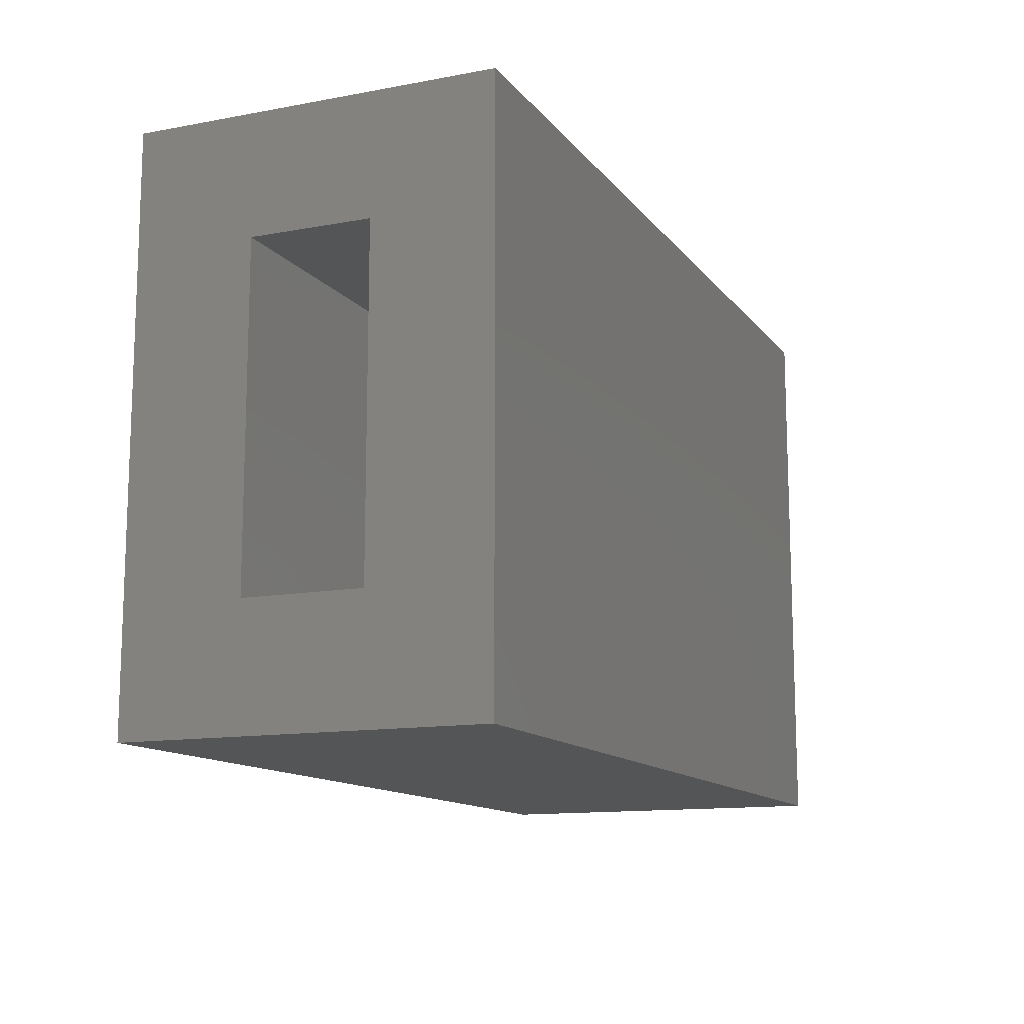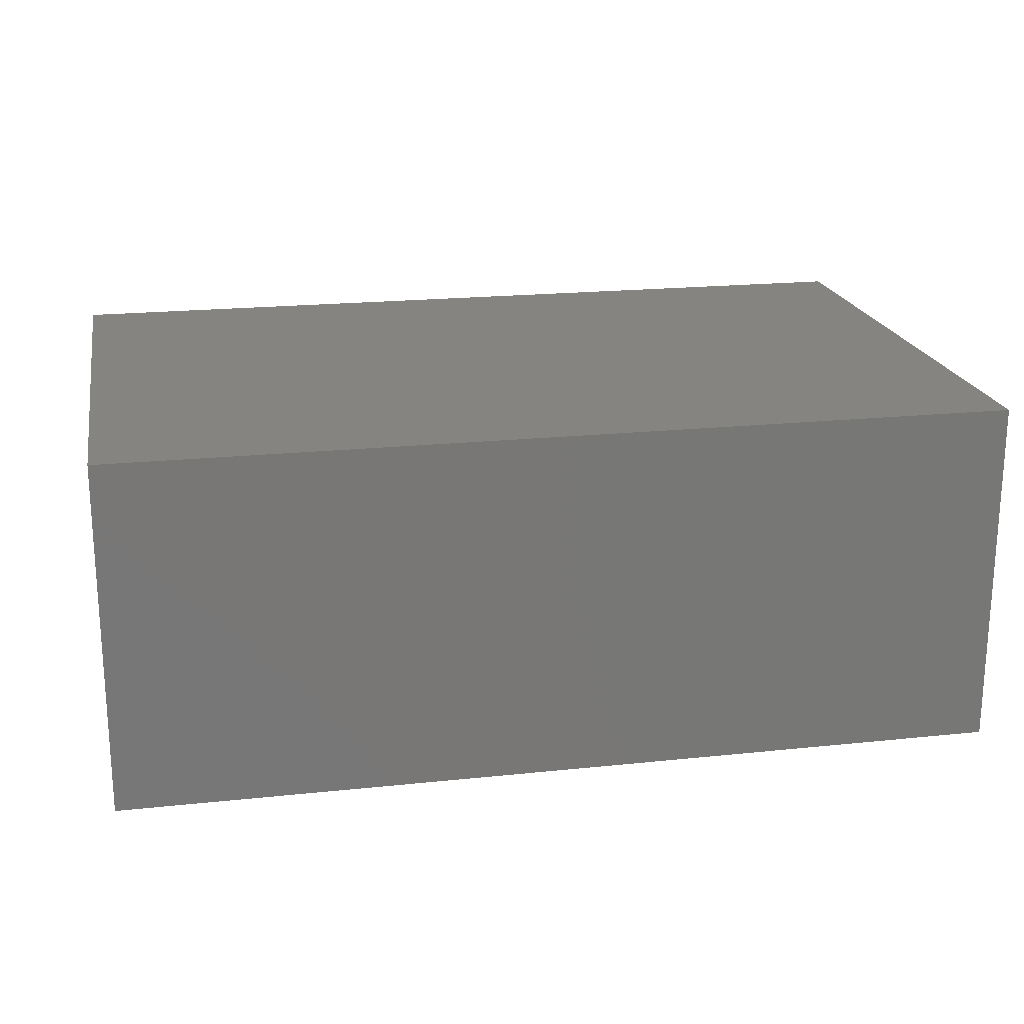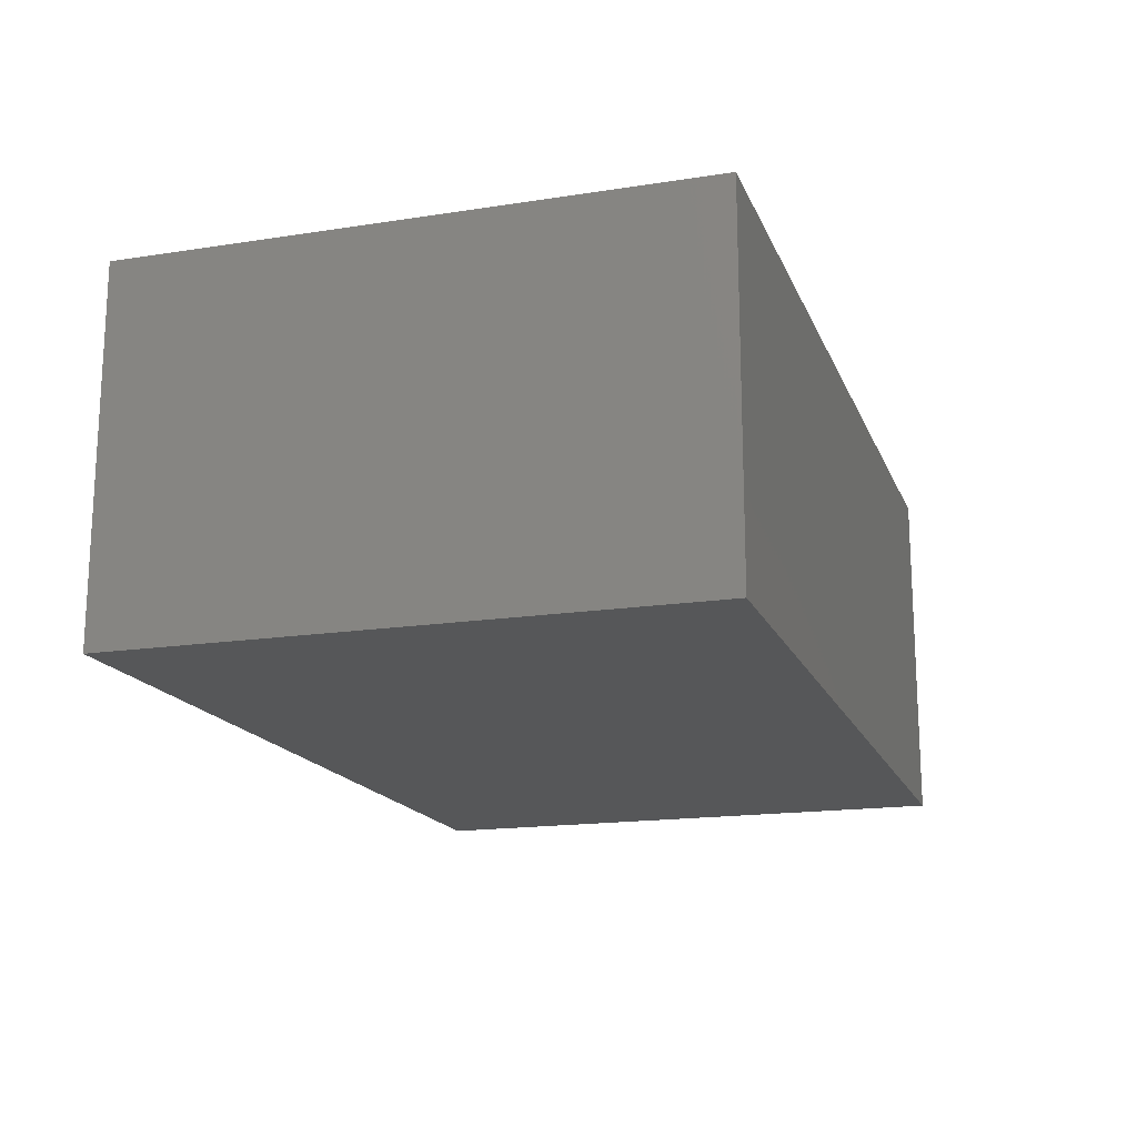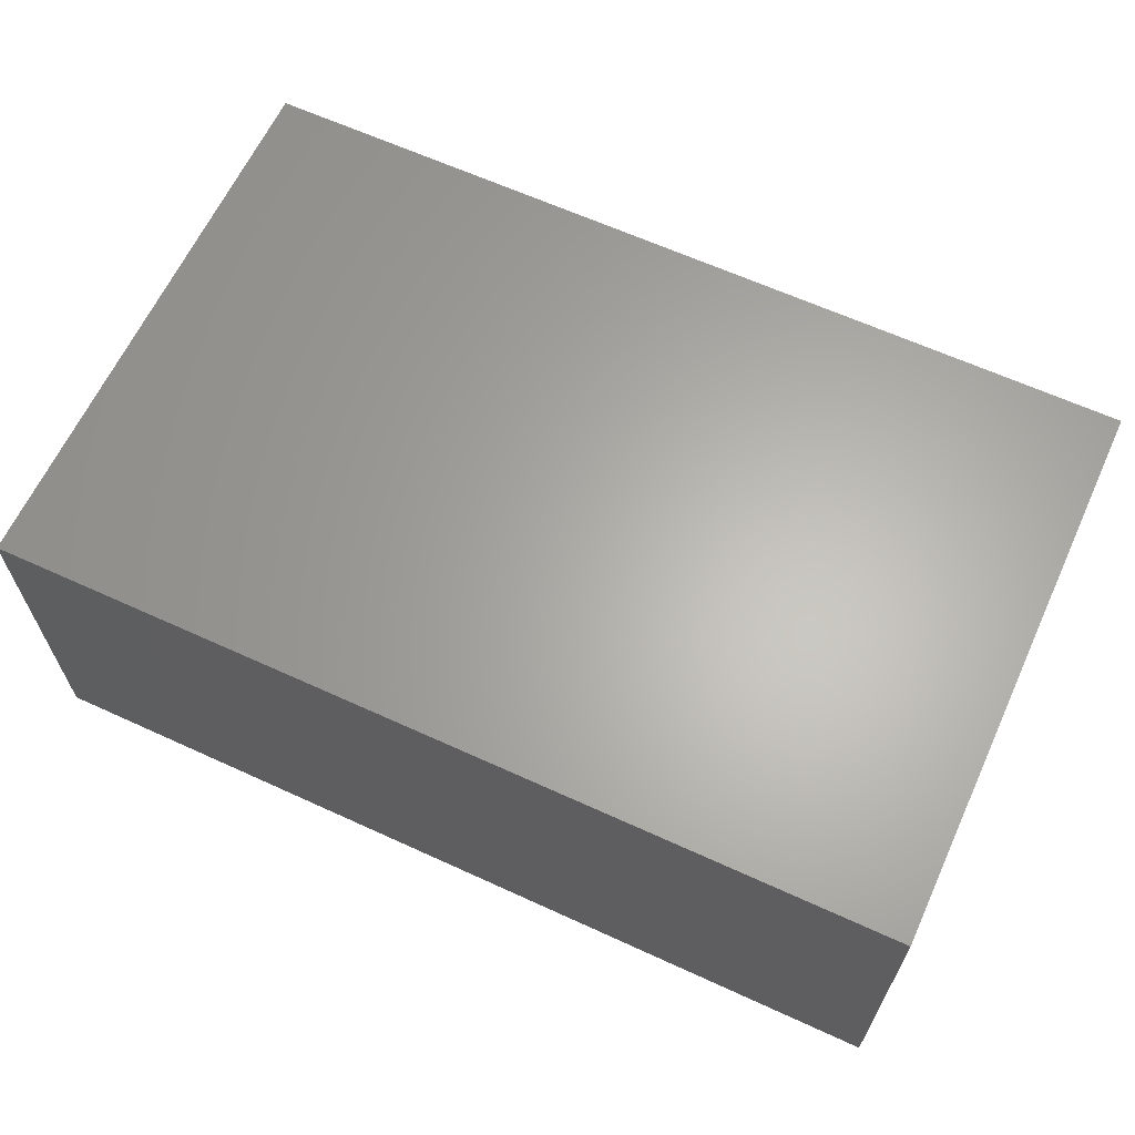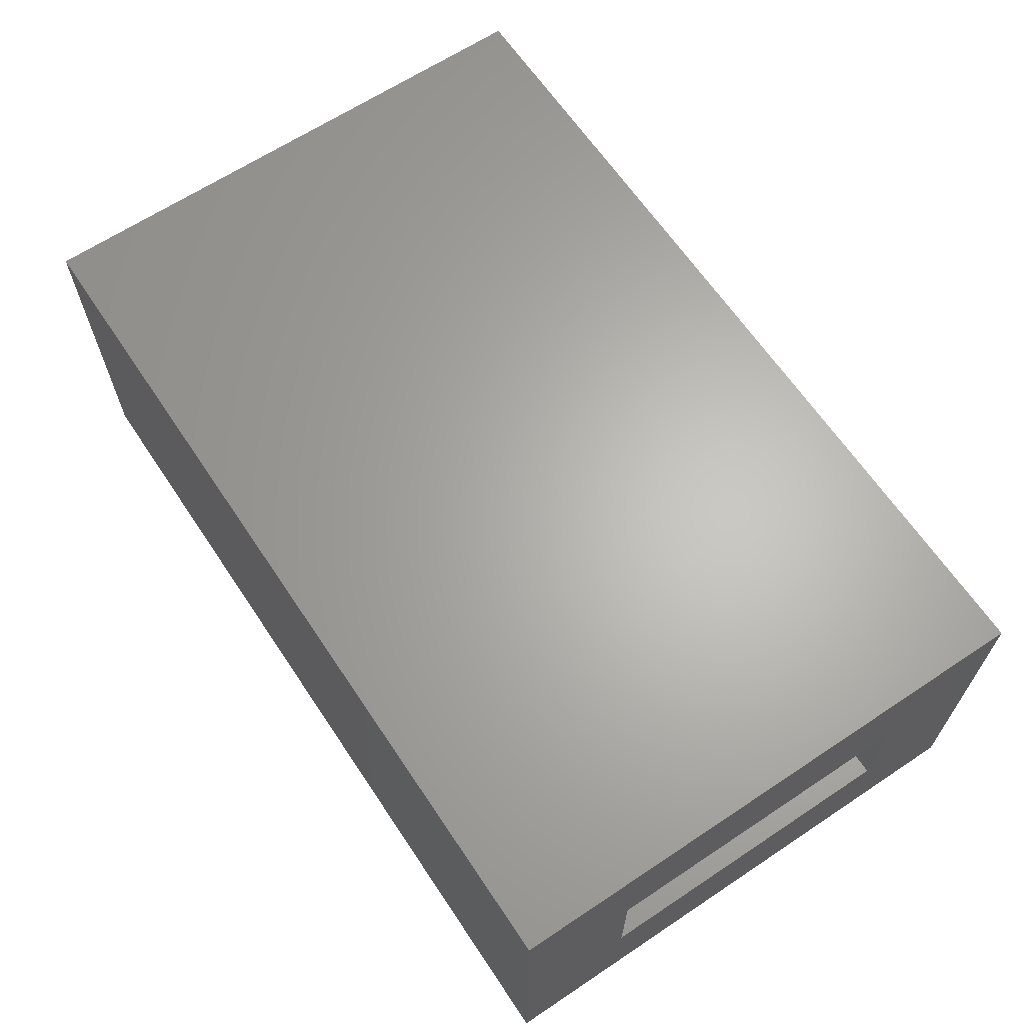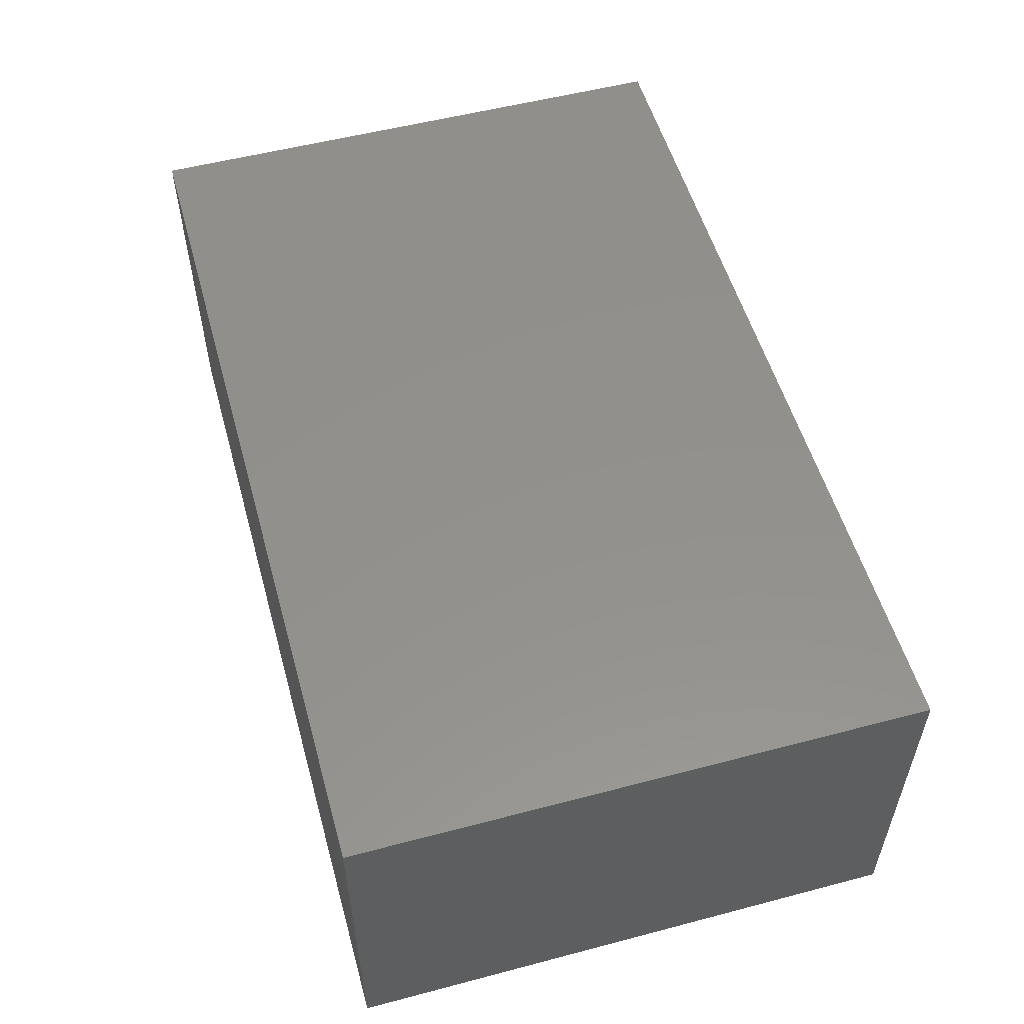
<metadata>
{"format":"stl","ext":"stl","renderer":"f3d","projection":"perspective","resolution":1024,"background":"white","views":[{"elev":-12.7,"azim":113.3,"up":"+Y"},{"elev":20.1,"azim":-11.0,"up":"+Z"},{"elev":-16.8,"azim":-72.6,"up":"+Z"},{"elev":63.8,"azim":-155.2,"up":"+Z"},{"elev":64.7,"azim":56.2,"up":"+Z"},{"elev":54.2,"azim":-105.6,"up":"+Z"}]}
</metadata>
<code>
# stl→obj: 16 verts, 28 faces
v 0.75 0.4413 0.25
v 0.75 0.3319 0.1406
v 0.75 0.4413 -0.07812
v 0.75 0.3319 0.03125
v 0.75 -0.07812 -0.07812
v 0.75 0.03125 0.03125
v 0.75 -0.07812 0.25
v 0.75 0.03125 0.1406
v 0.03125 0.03125 0.1406
v 0.03125 0.03125 0.03125
v 0.03125 0.3319 0.1406
v 0.03125 0.3319 0.03125
v -0.07812 -0.07812 0.25
v -0.07812 -0.07812 -0.07812
v -0.07812 0.4413 0.25
v -0.07812 0.4413 -0.07812
f 1 2 3
f 3 2 4
f 3 4 5
f 5 4 6
f 5 6 7
f 7 6 8
f 7 8 1
f 1 8 2
f 9 8 10
f 10 8 6
f 2 11 4
f 4 11 12
f 12 10 4
f 4 10 6
f 11 2 9
f 9 2 8
f 13 14 7
f 7 14 5
f 1 3 15
f 15 3 16
f 15 16 13
f 13 16 14
f 16 3 14
f 14 3 5
f 15 13 1
f 1 13 7
f 11 9 12
f 12 9 10

</code>
